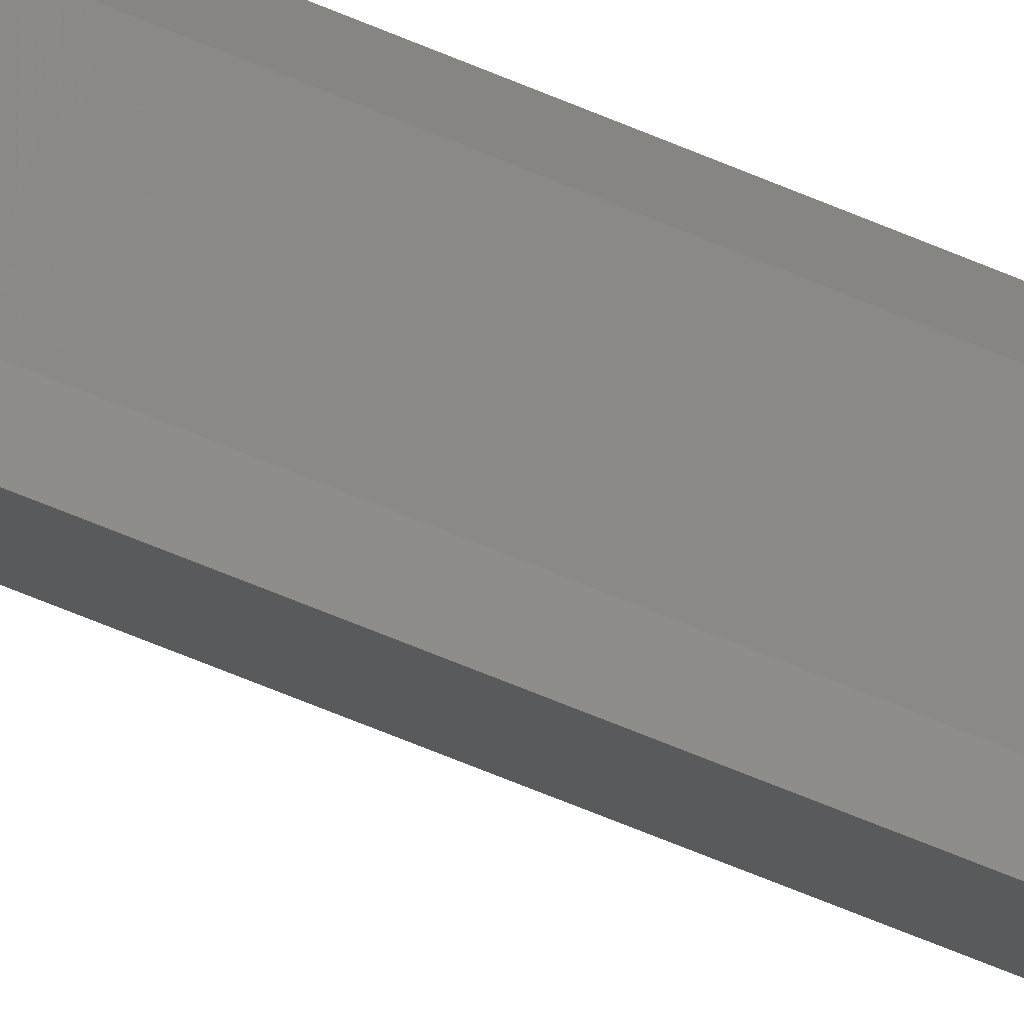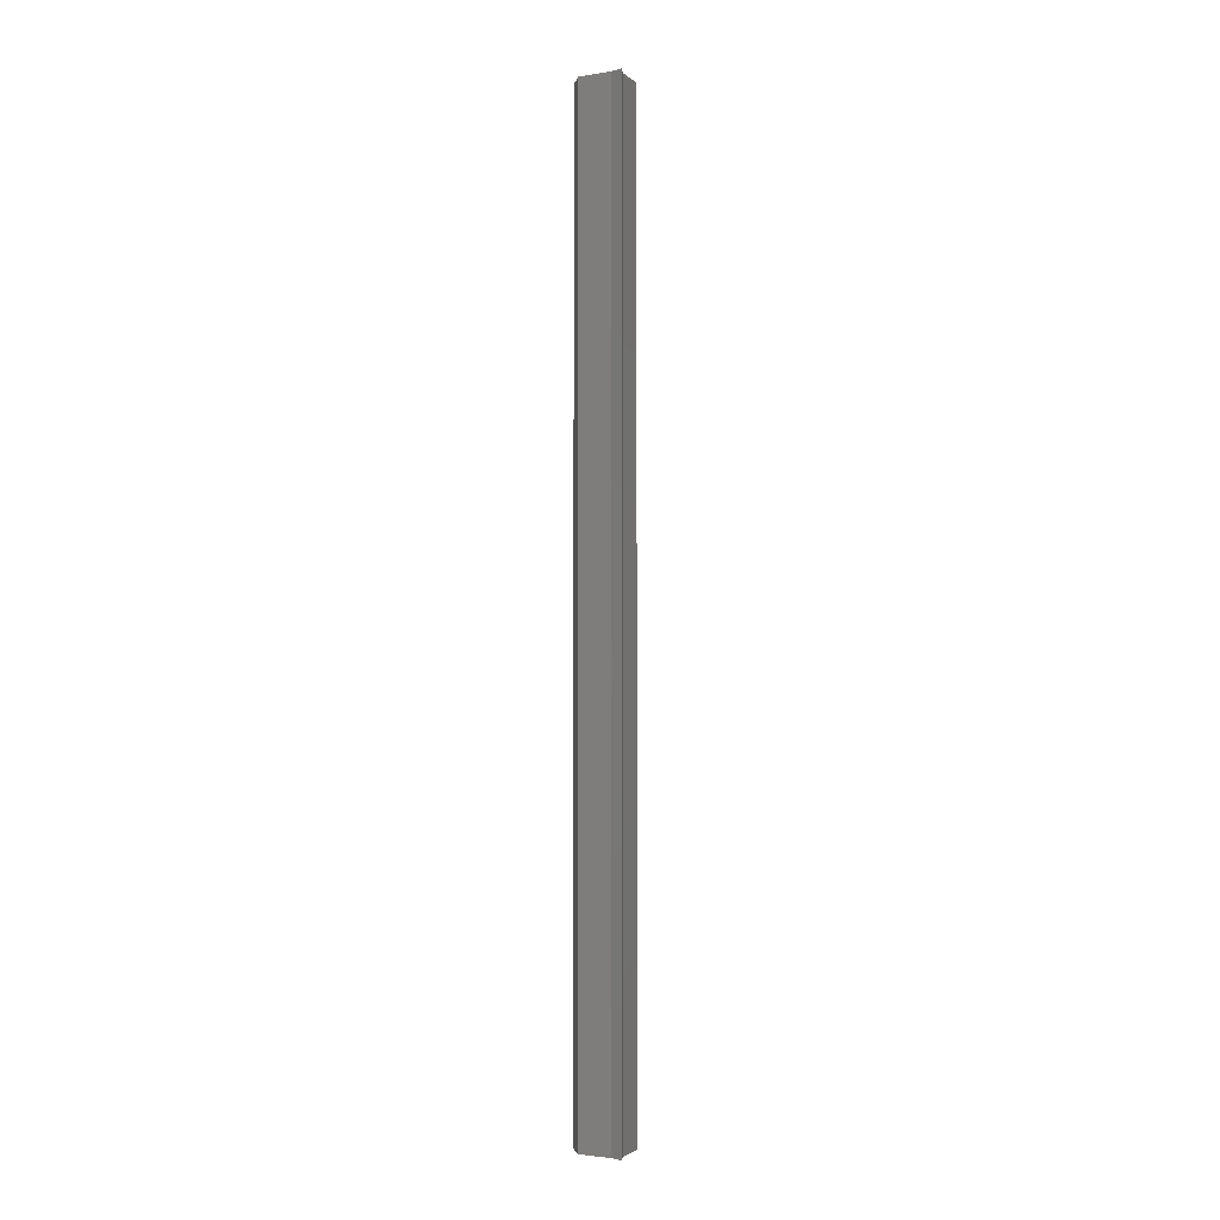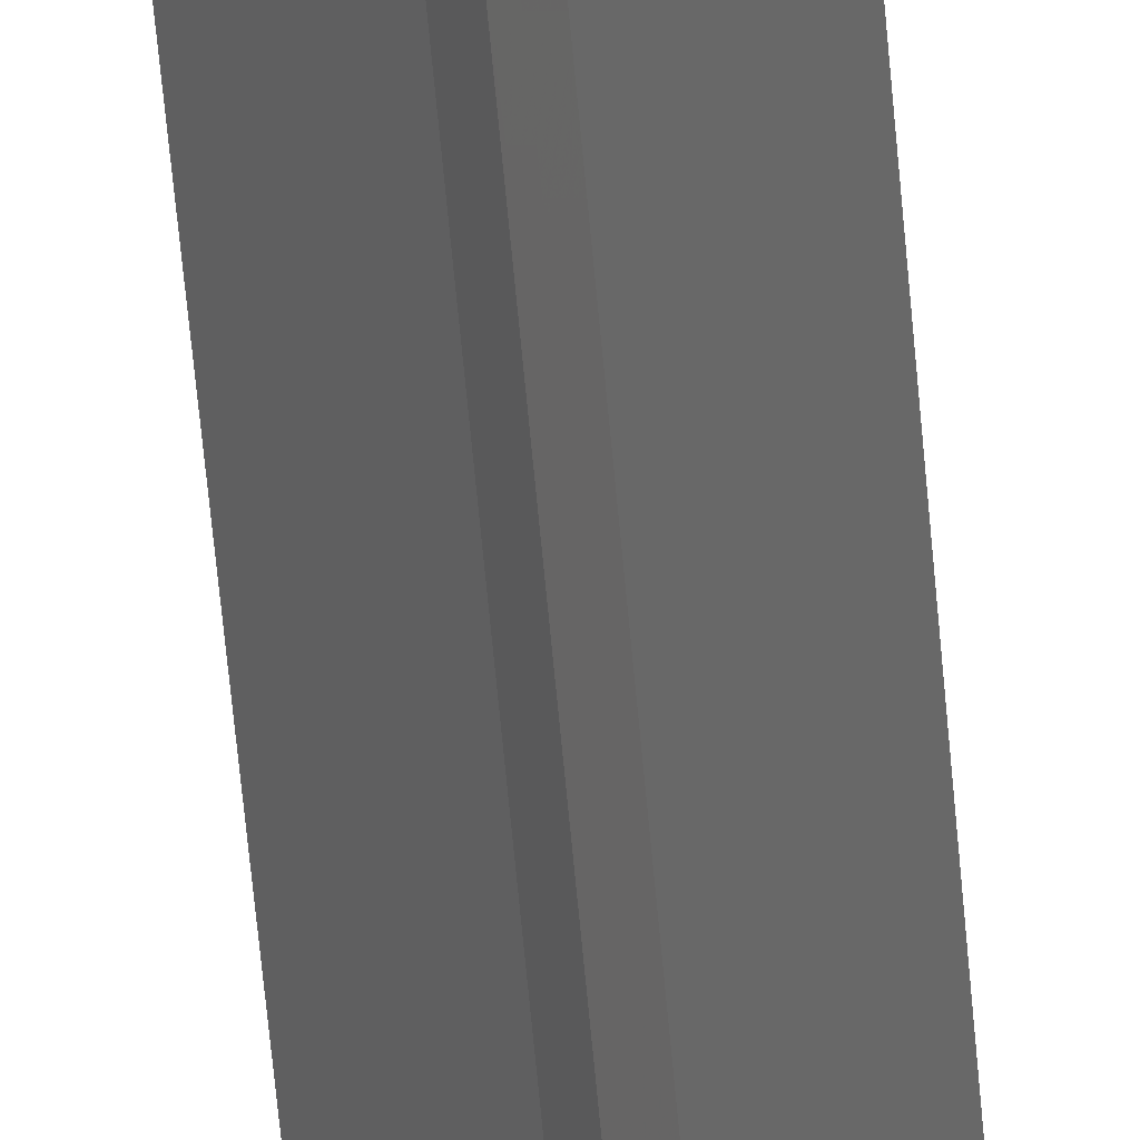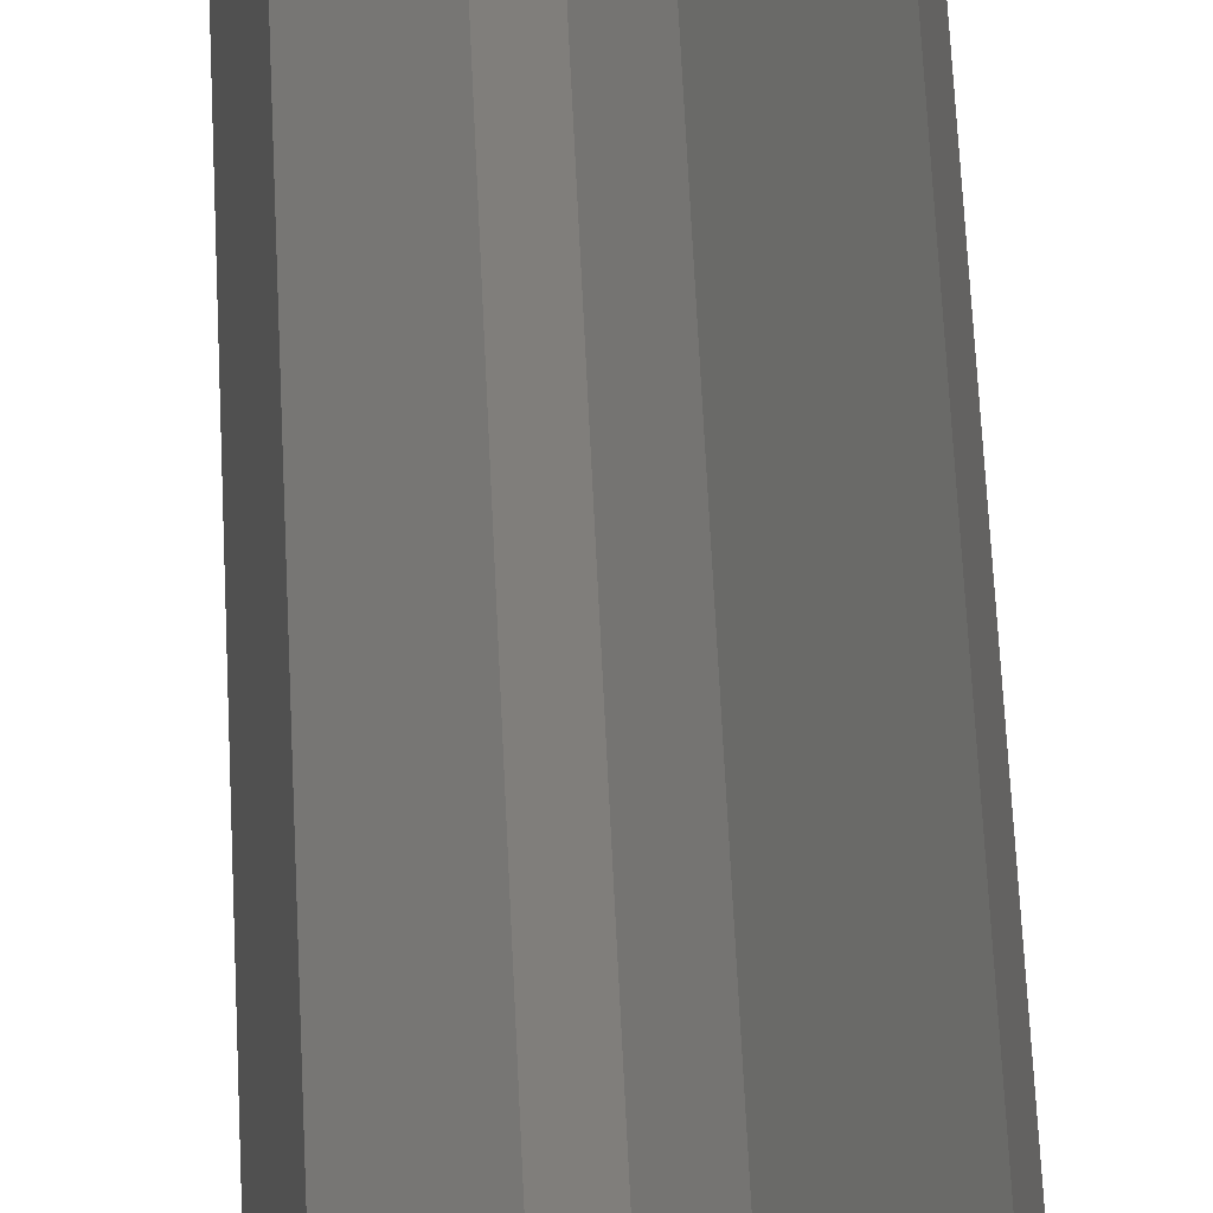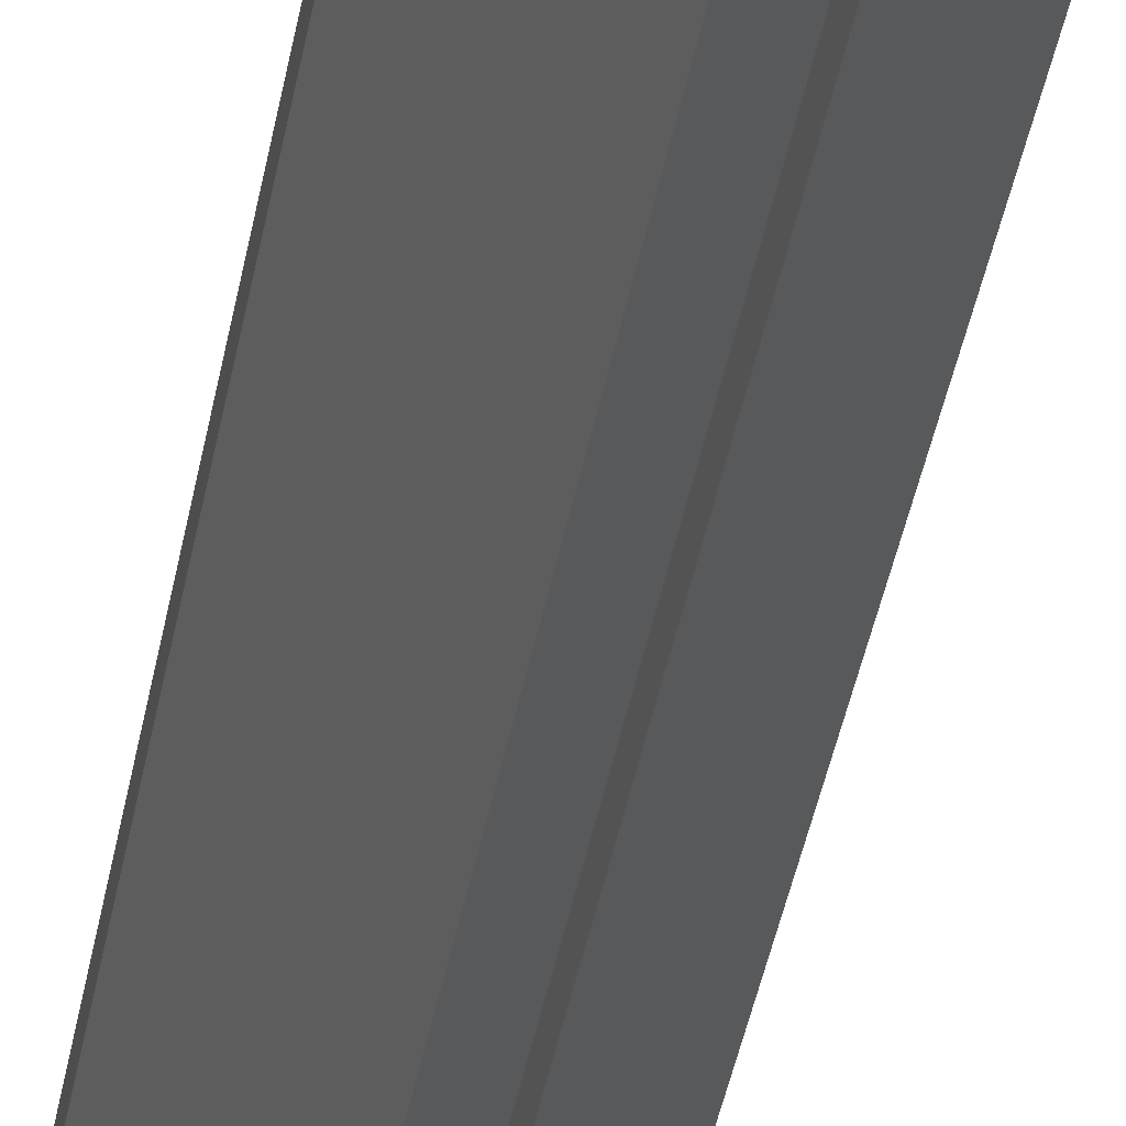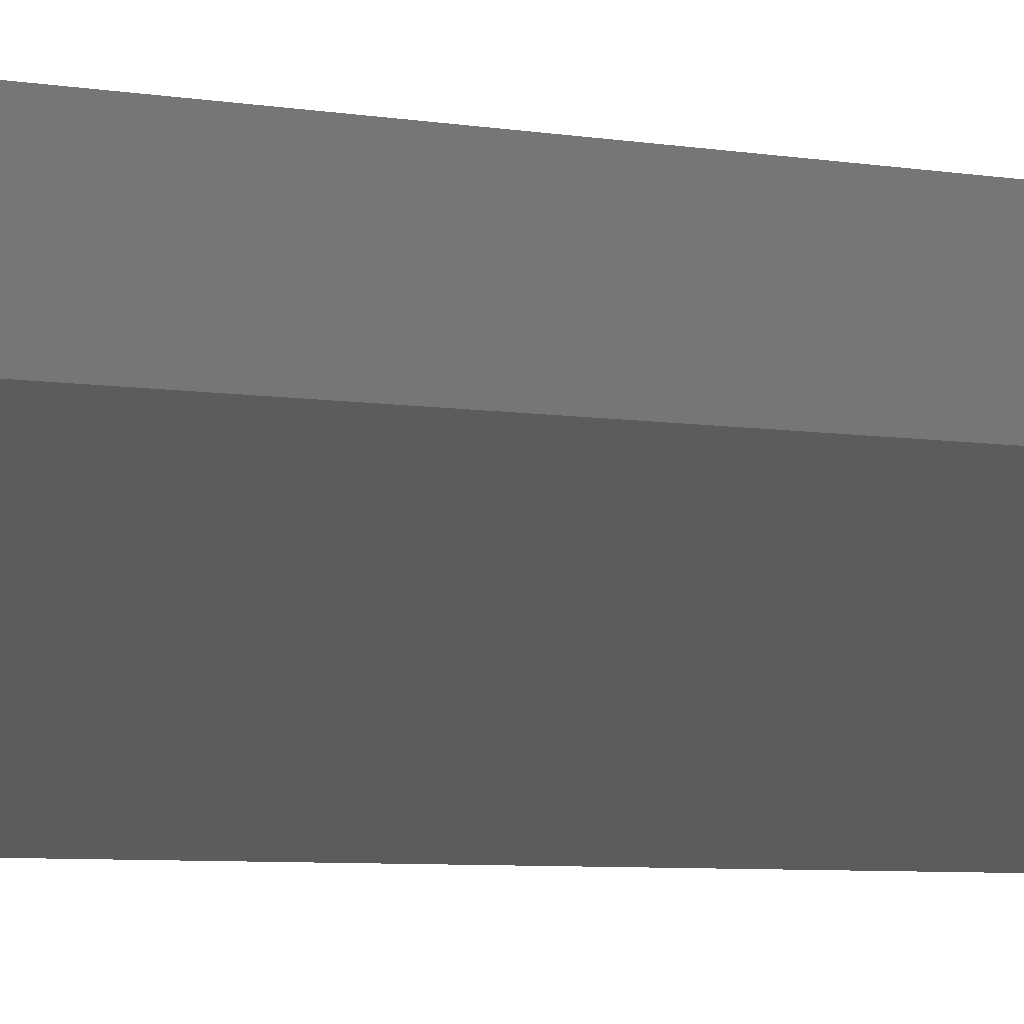
<metadata>
{"format":"stl","ext":"stl","renderer":"f3d","projection":"perspective","resolution":1024,"background":"white","views":[{"elev":-61.3,"azim":-113.8,"up":"+Z"},{"elev":-2.3,"azim":160.4,"up":"+Y"},{"elev":-49.9,"azim":4.4,"up":"+Z"},{"elev":29.3,"azim":-1.5,"up":"+Z"},{"elev":-17.6,"azim":175.3,"up":"+Z"},{"elev":-1.3,"azim":-157.4,"up":"+Z"}]}
</metadata>
<code>
# stl→obj: 48 verts, 68 faces
v -0.03651 -0.01587 -0.02205
v -0.06049 -1.016 0.004762
v -0.06049 -0.01587 0.004762
v -0.03651 -1.016 -0.02205
v -0.05626 -1.016 0.03016
v -0.05626 -0.01587 0.03016
v -0.03086 -0.01587 -0.03474
v -0.03086 -1.016 -0.03474
v -0.06049 0 0.004762
v -0.03651 0 -0.02205
v -0.02522 -1.016 -0.02205
v -0.03086 -1.016 -0.01499
v -0.03933 -1.016 -0.003704
v -0.05203 -1.016 0.02169
v -0.0224 -1.016 -0.003704
v -0.001235 -1.016 0.004762
v -0.0097 -1.016 0.02169
v -0.005467 -1.016 0.03016
v -0.05203 -0.01587 0.02169
v -0.05626 0 0.03016
v -0.02522 -0.01587 -0.02205
v -0.03086 0 -0.03474
v -0.02522 6.592e-17 -0.02205
v -0.03086 6.592e-17 -0.03474
v -0.03651 6.592e-17 -0.02205
v -0.03086 6.592e-17 -0.01499
v -0.03933 6.592e-17 -0.003704
v -0.06049 6.592e-17 0.004762
v -0.05203 6.592e-17 0.02169
v -0.05626 6.592e-17 0.03016
v -0.0224 6.592e-17 -0.003704
v -0.001235 6.592e-17 0.004762
v -0.0097 6.592e-17 0.02169
v -0.005467 6.592e-17 0.03016
v -0.001235 -0.01587 0.004762
v -0.005467 -0.01587 0.03016
v -0.0097 -0.01587 0.02169
v -0.0224 -0.01587 -0.003704
v -0.03086 -0.01587 -0.01499
v -0.03933 -0.01587 -0.003704
v -0.05203 0 0.02169
v -0.02522 0 -0.02205
v -0.001235 0 0.004762
v -0.005467 0 0.03016
v -0.0097 0 0.02169
v -0.0224 0 -0.003704
v -0.03086 0 -0.01499
v -0.03933 0 -0.003704
f 1 2 3
f 1 4 2
f 3 5 6
f 3 2 5
f 7 4 1
f 7 8 4
f 1 3 9
f 1 9 10
f 11 4 8
f 12 4 11
f 13 2 4
f 13 4 12
f 14 2 13
f 5 2 14
f 15 12 11
f 16 15 11
f 17 15 16
f 18 17 16
f 6 14 19
f 6 5 14
f 3 6 20
f 3 20 9
f 21 8 7
f 21 11 8
f 7 1 10
f 7 10 22
f 23 24 25
f 26 23 25
f 27 25 28
f 27 26 25
f 29 27 28
f 30 29 28
f 31 23 26
f 32 23 31
f 33 32 31
f 34 32 33
f 35 11 21
f 35 16 11
f 36 16 35
f 36 18 16
f 37 18 36
f 37 17 18
f 38 17 37
f 38 15 17
f 39 15 38
f 39 12 15
f 40 12 39
f 40 13 12
f 19 13 40
f 19 14 13
f 6 19 41
f 6 41 20
f 21 7 22
f 21 22 42
f 35 21 42
f 35 42 43
f 36 35 43
f 36 43 44
f 37 36 44
f 37 44 45
f 38 37 45
f 38 45 46
f 39 38 46
f 39 46 47
f 40 39 47
f 40 47 48
f 19 40 48
f 19 48 41

</code>
